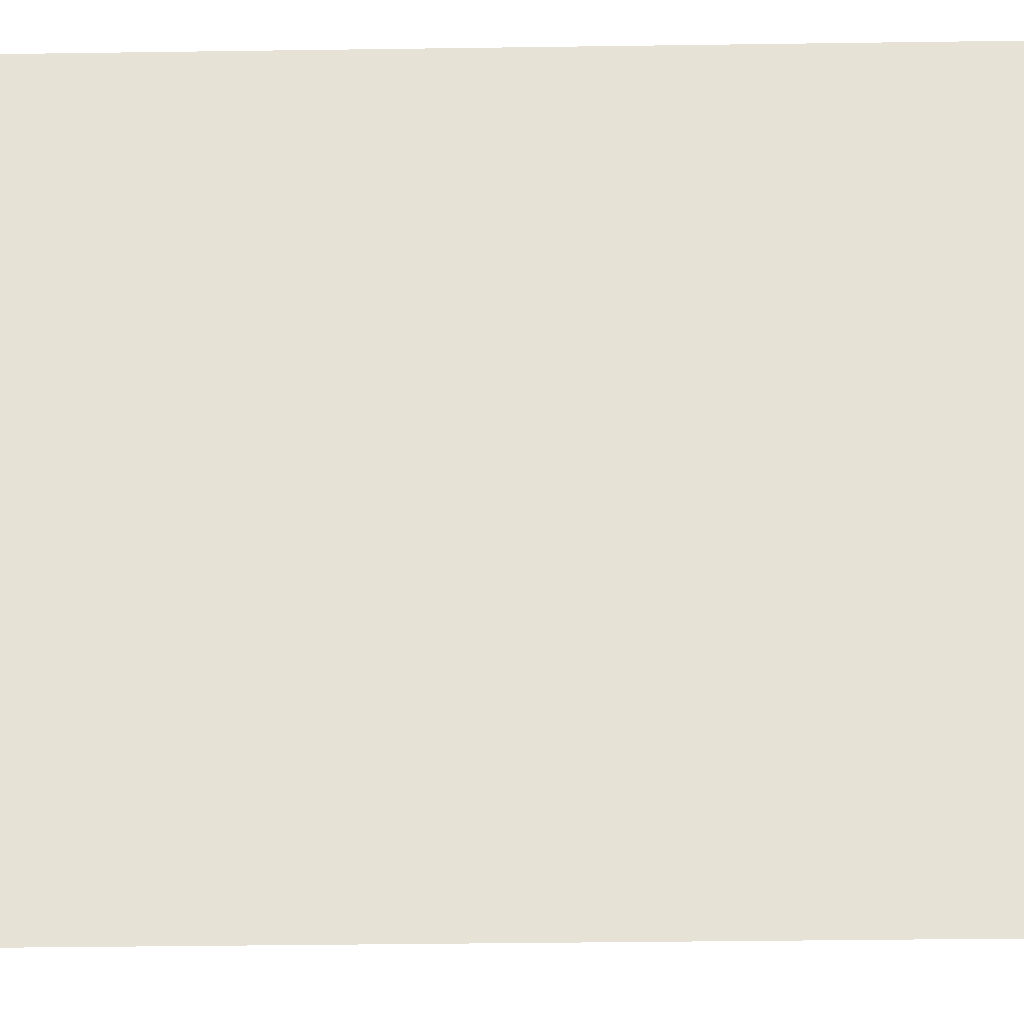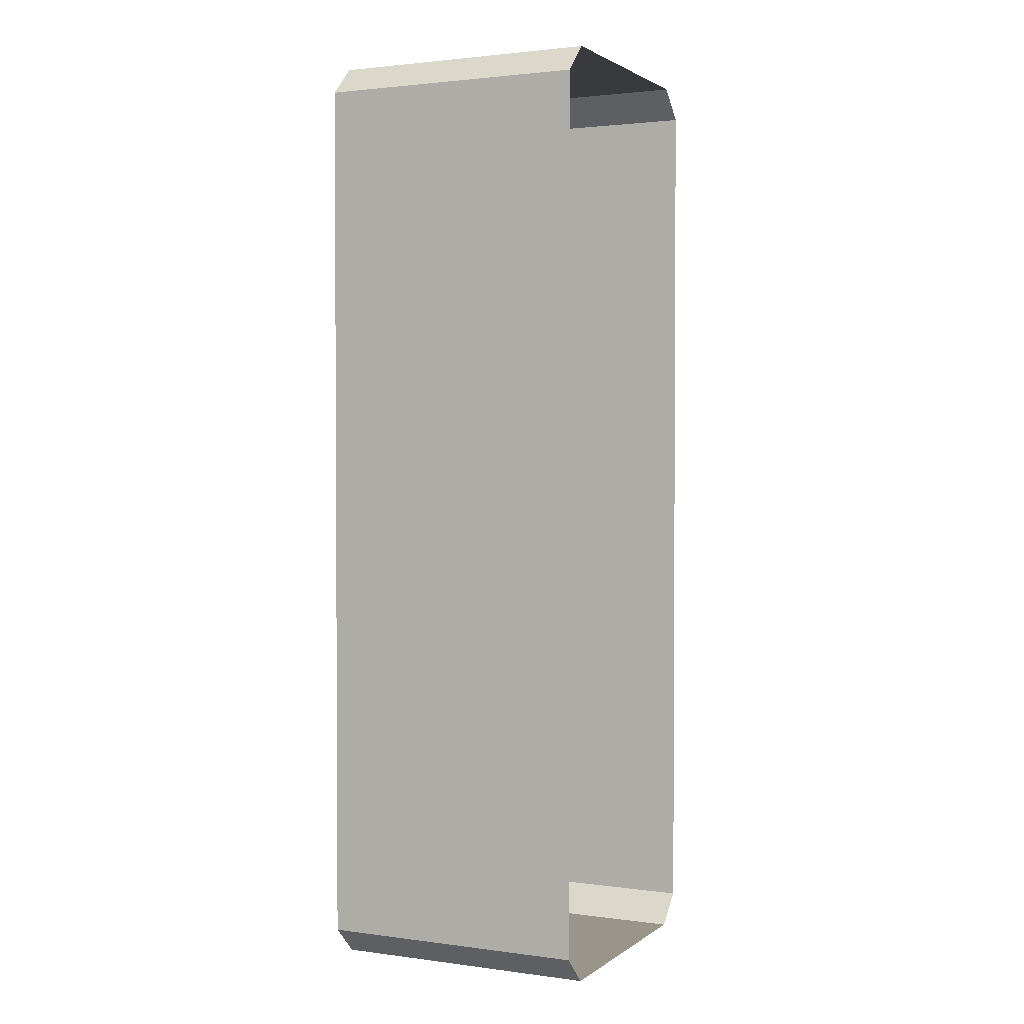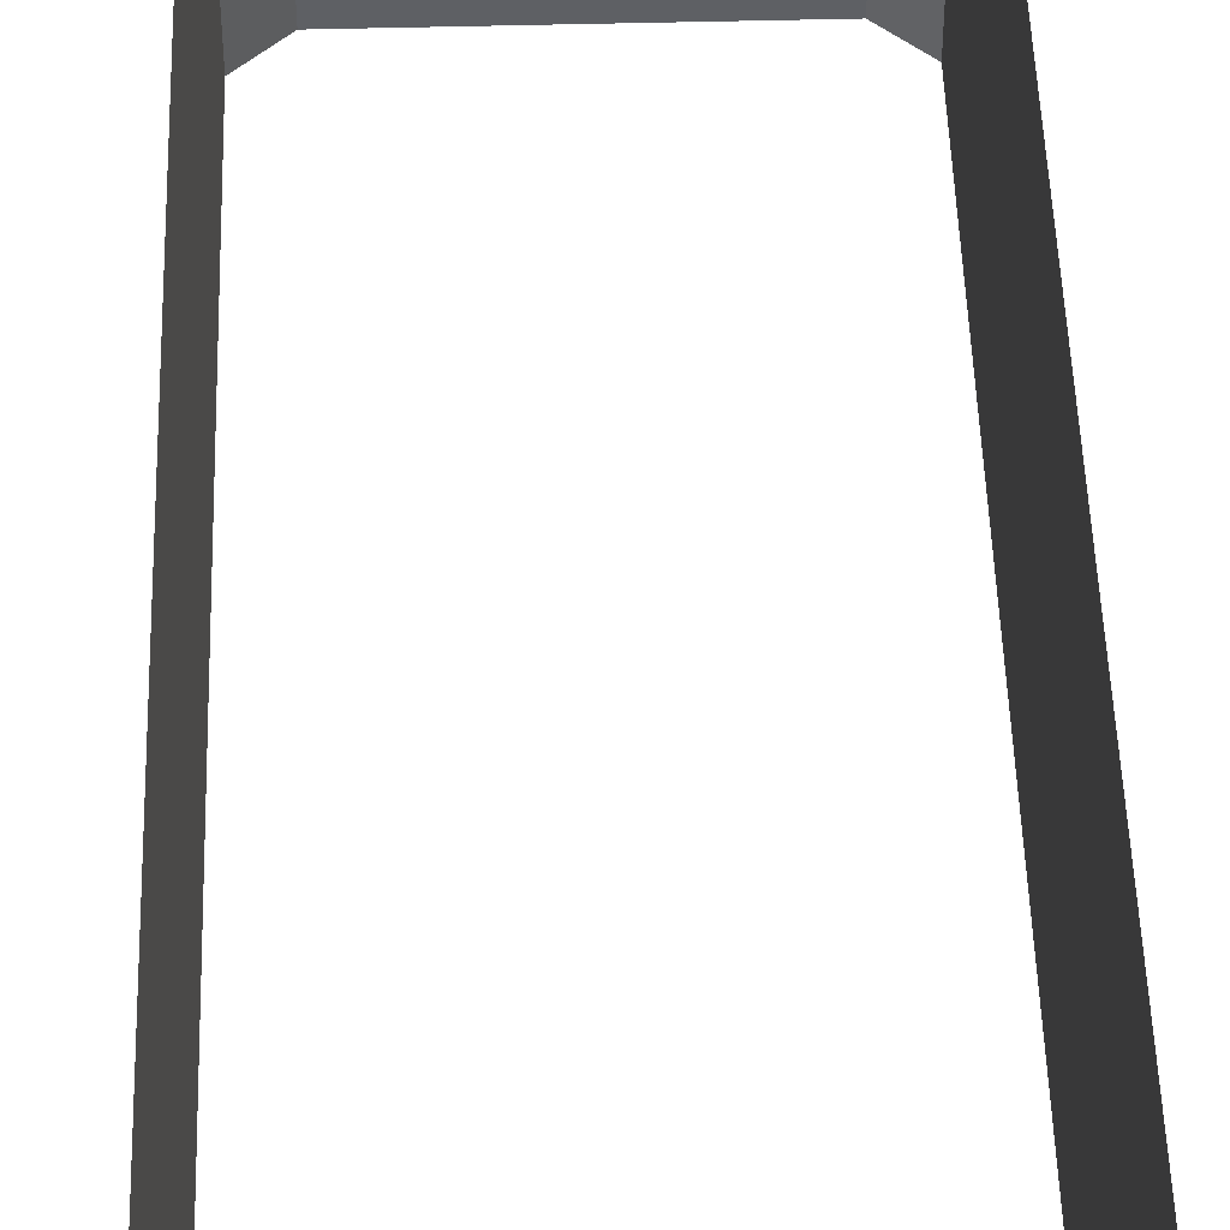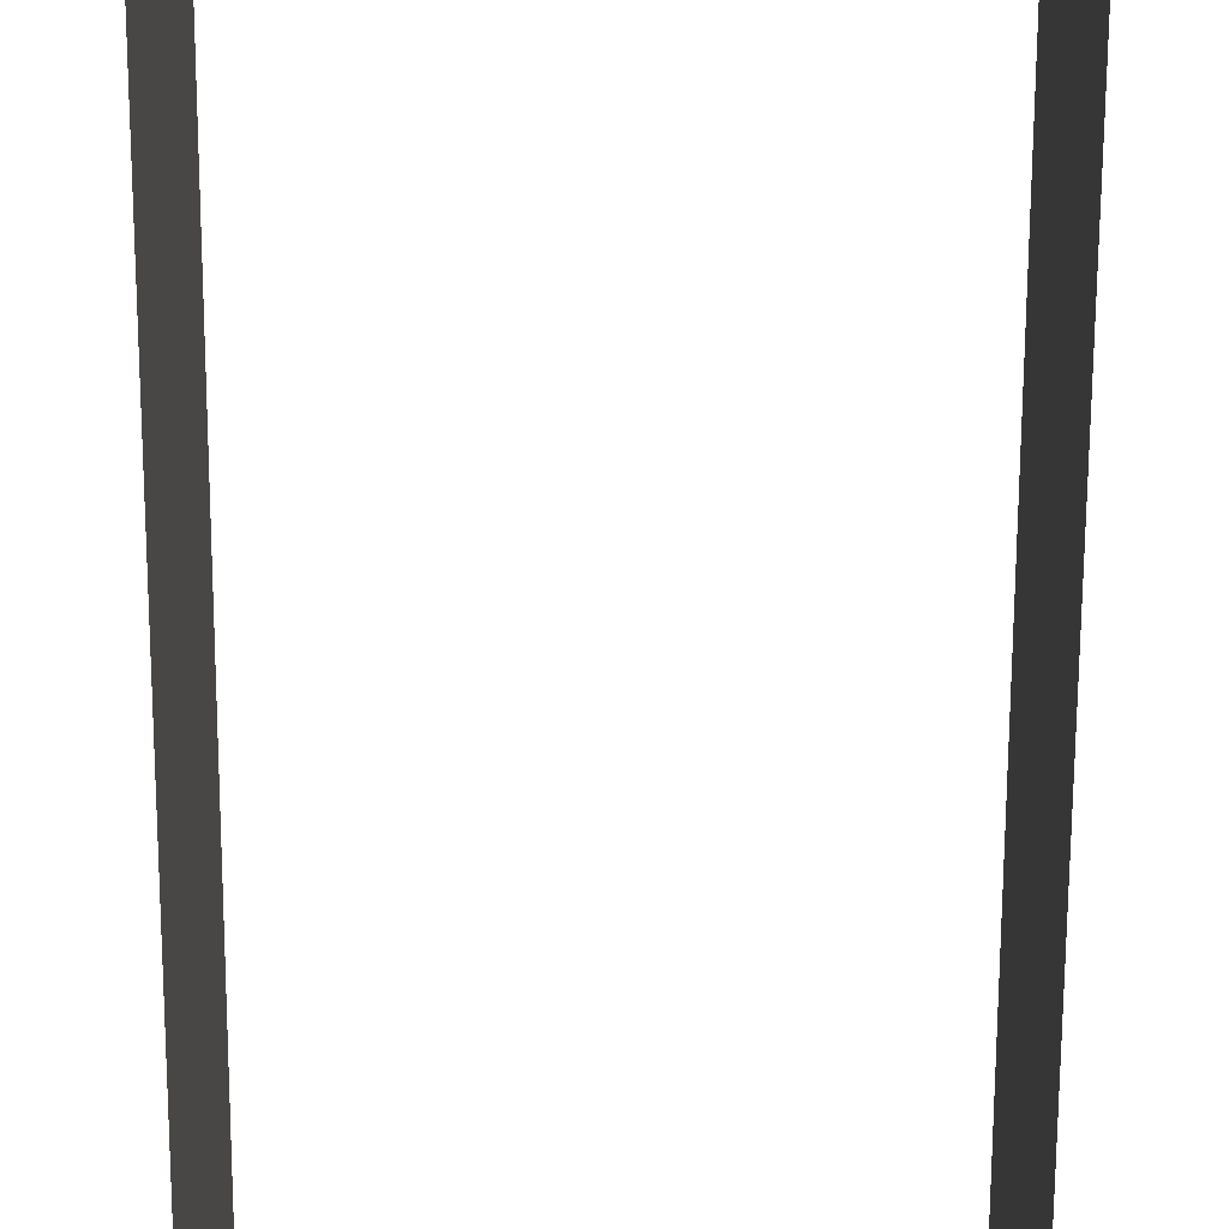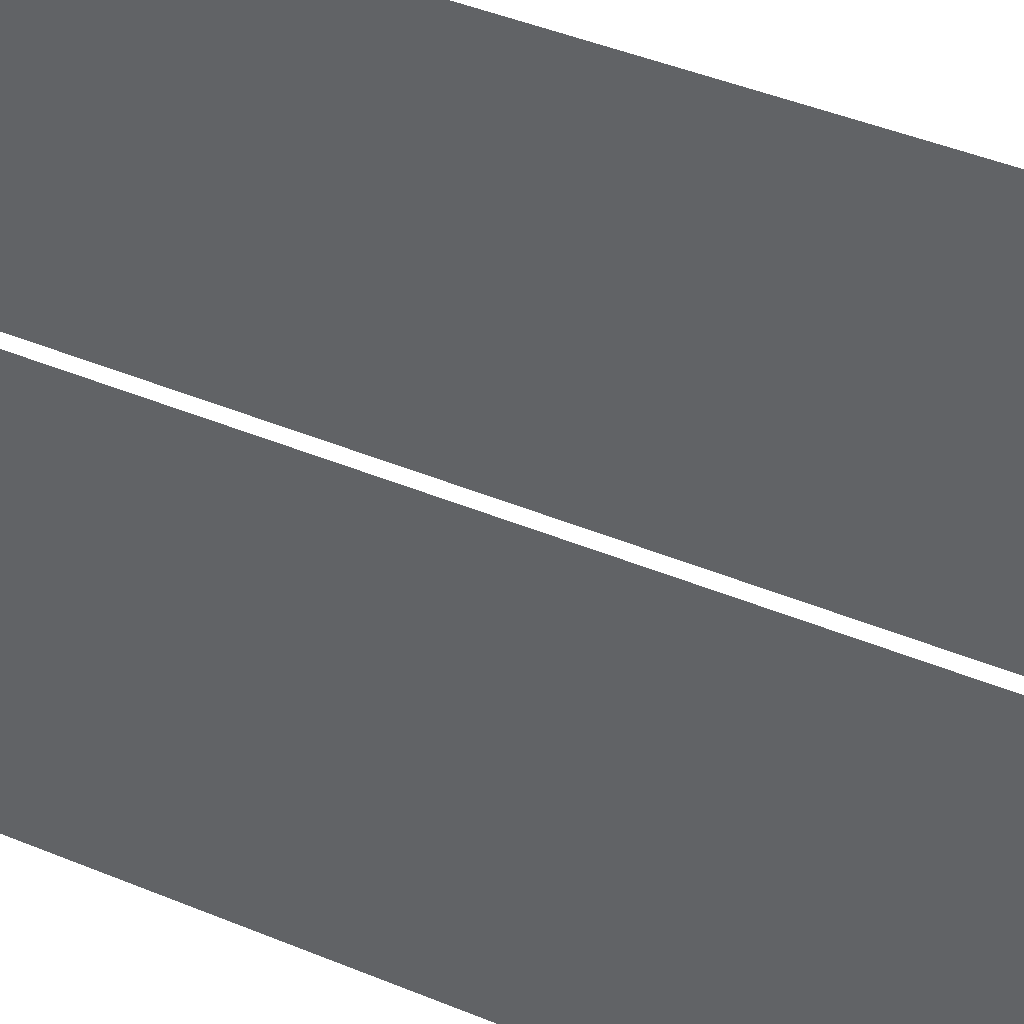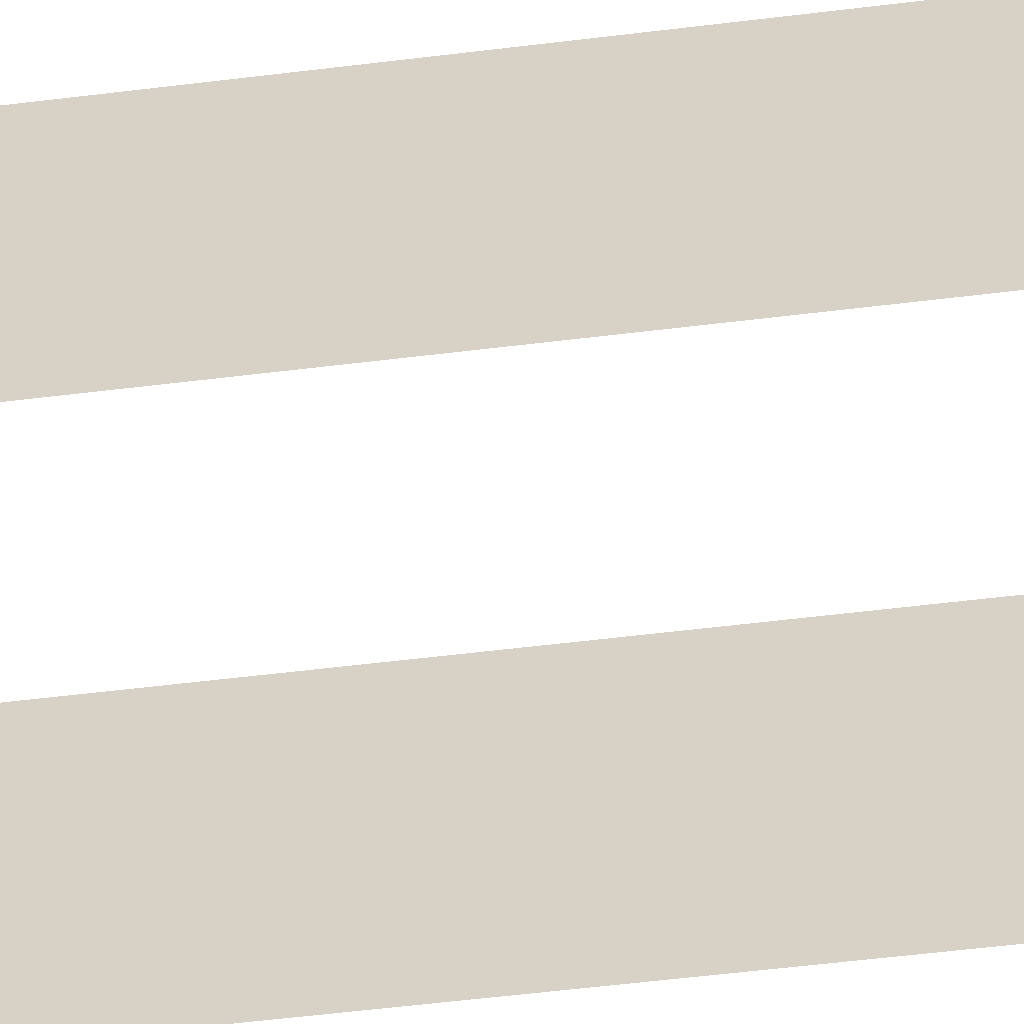
<metadata>
{"format":"obj","ext":"obj","renderer":"f3d","projection":"perspective","resolution":1024,"background":"white","views":[{"elev":-26.7,"azim":91.4,"up":"+Y"},{"elev":2.0,"azim":-64.6,"up":"+Z"},{"elev":46.6,"azim":178.3,"up":"+Y"},{"elev":-62.5,"azim":179.8,"up":"+Y"},{"elev":39.2,"azim":-61.9,"up":"+Y"},{"elev":-59.6,"azim":97.1,"up":"+Y"}]}
</metadata>
<code>
g Chap01_BD_06_HI_Collider
v -2.933 3.271 11.49
v 2.933 3.271 11.49
v 2.933 -3.271 11.49
v -2.933 -3.271 11.49
v -2.933 -3.271 -11.49
v 2.933 -3.271 -11.49
v 2.933 3.271 -11.49
v -2.933 3.271 -11.49
v 3.666 3.271 10.78
v 3.666 3.271 -10.78
v 3.666 -3.271 -10.78
v 3.666 -3.271 10.78
v -3.666 3.271 -10.78
v -3.666 3.271 10.78
v -3.666 -3.271 10.78
v -3.666 -3.271 -10.78
v -3.666 -3.271 10.78
v -3.666 3.271 10.78
v -2.933 3.271 11.49
v -2.933 -3.271 11.49
v 2.933 -3.271 11.49
v 2.933 3.271 11.49
v 3.666 3.271 10.78
v 3.666 -3.271 10.78
v -3.666 3.271 -10.78
v -3.666 -3.271 -10.78
v -2.933 -3.271 -11.49
v -2.933 3.271 -11.49
v 2.933 3.271 -11.49
v 2.933 -3.271 -11.49
v 3.666 -3.271 -10.78
v 3.666 3.271 -10.78
g Chap01_BD_06_HI_Collider_0
f 3 2 1
f 4 3 1
f 7 6 5
f 8 7 5
f 11 10 9
f 12 11 9
f 15 14 13
f 16 15 13
f 19 18 17
f 20 19 17
f 23 22 21
f 24 23 21
f 27 26 25
f 28 27 25
f 31 30 29
f 32 31 29

</code>
